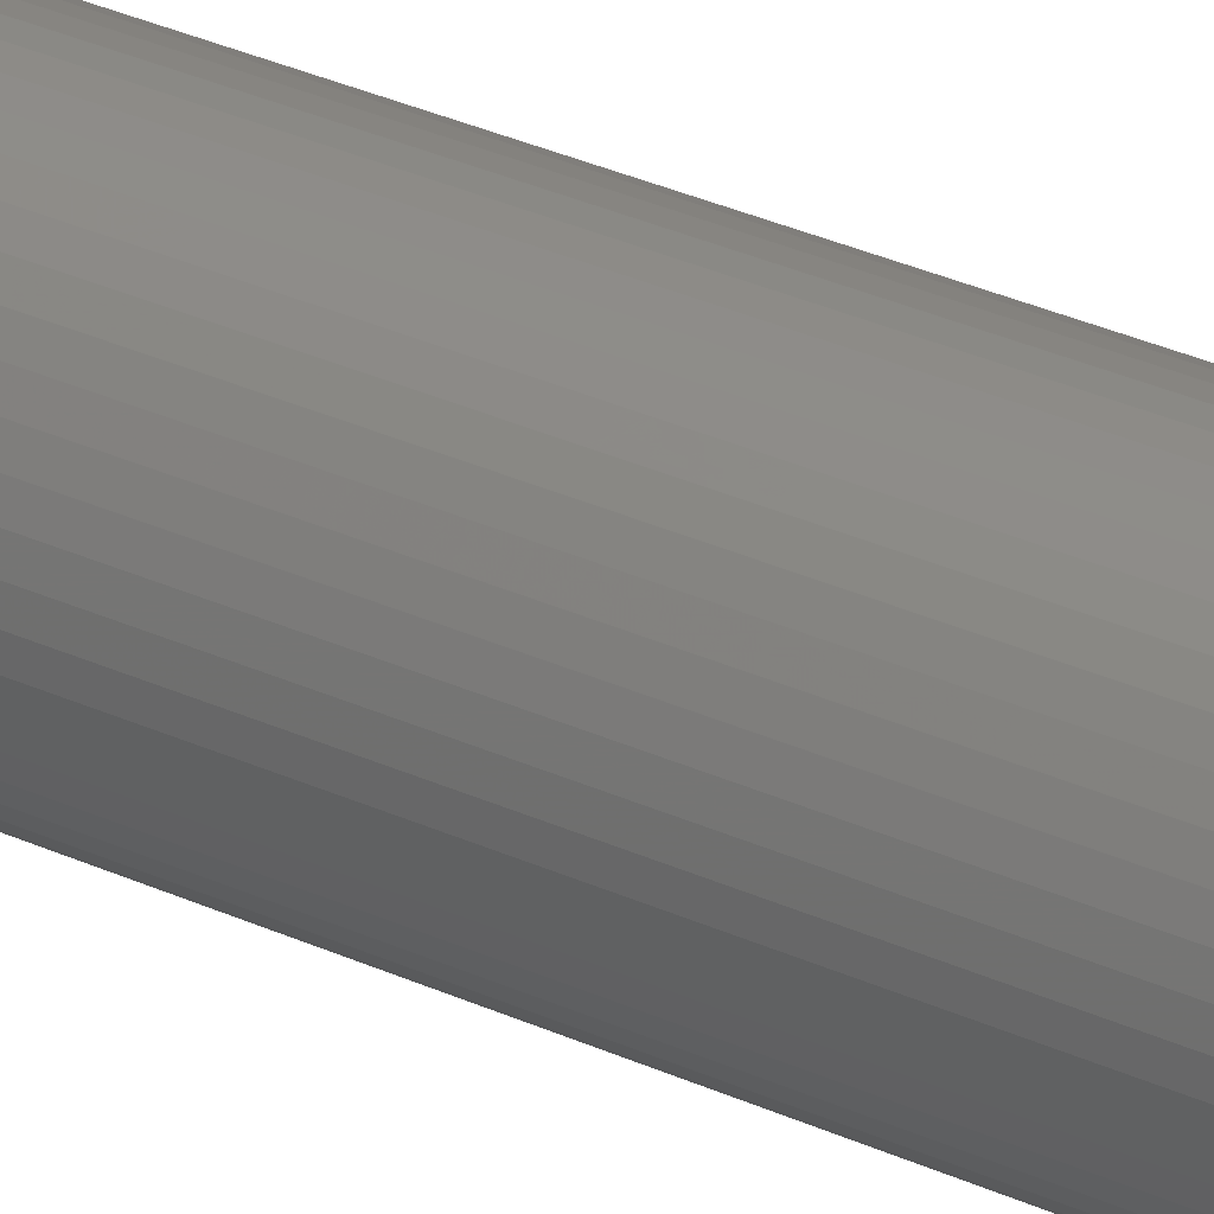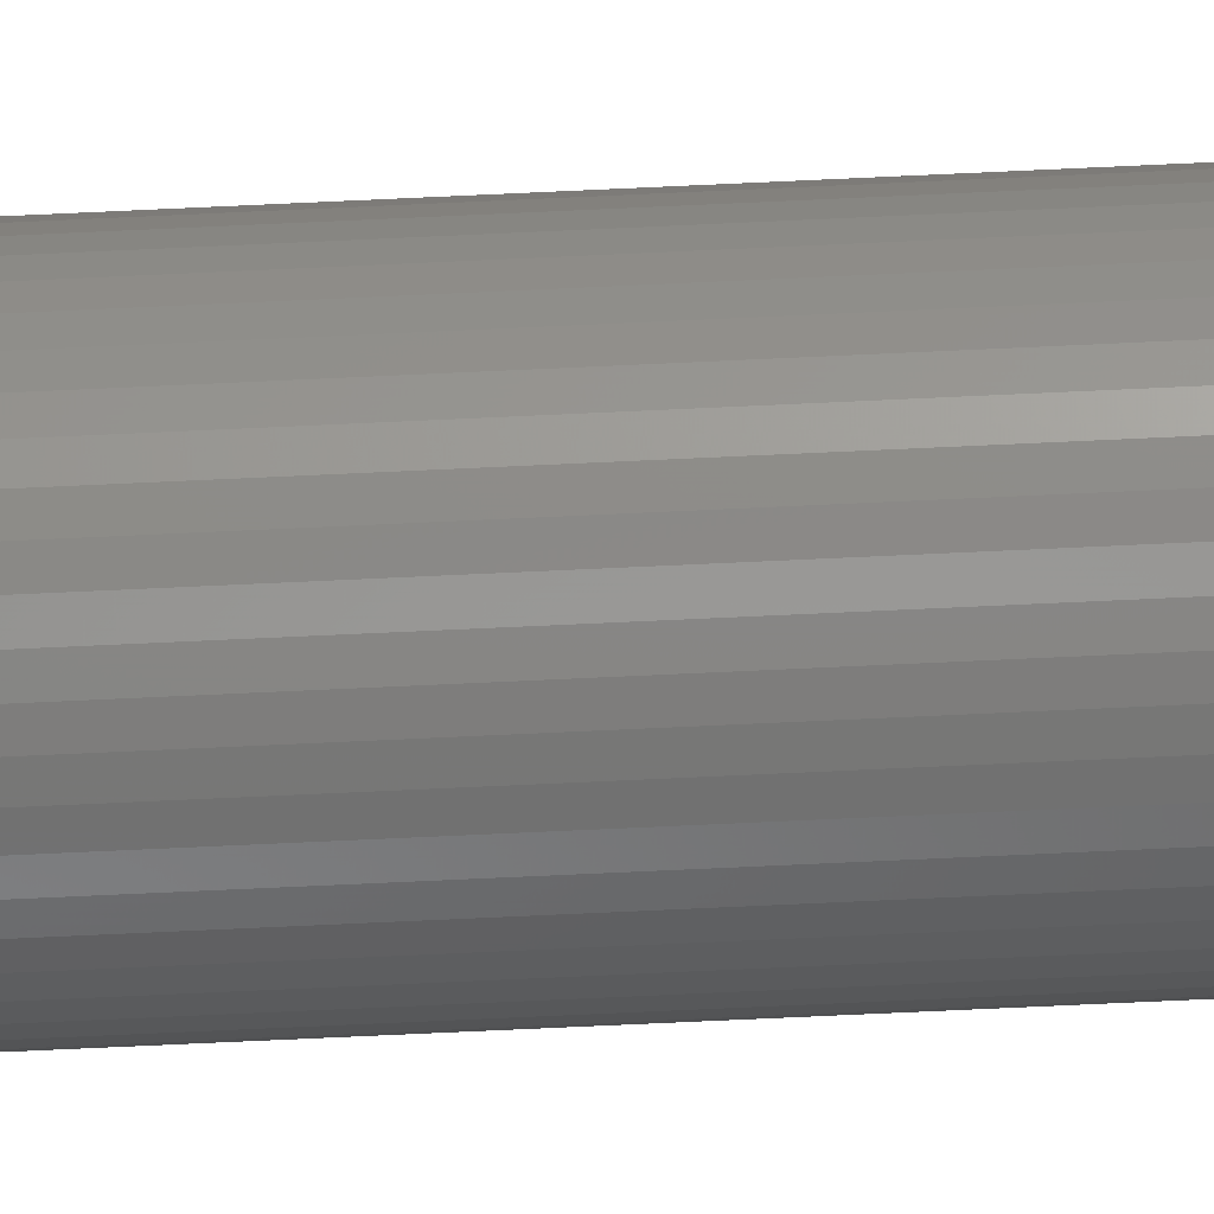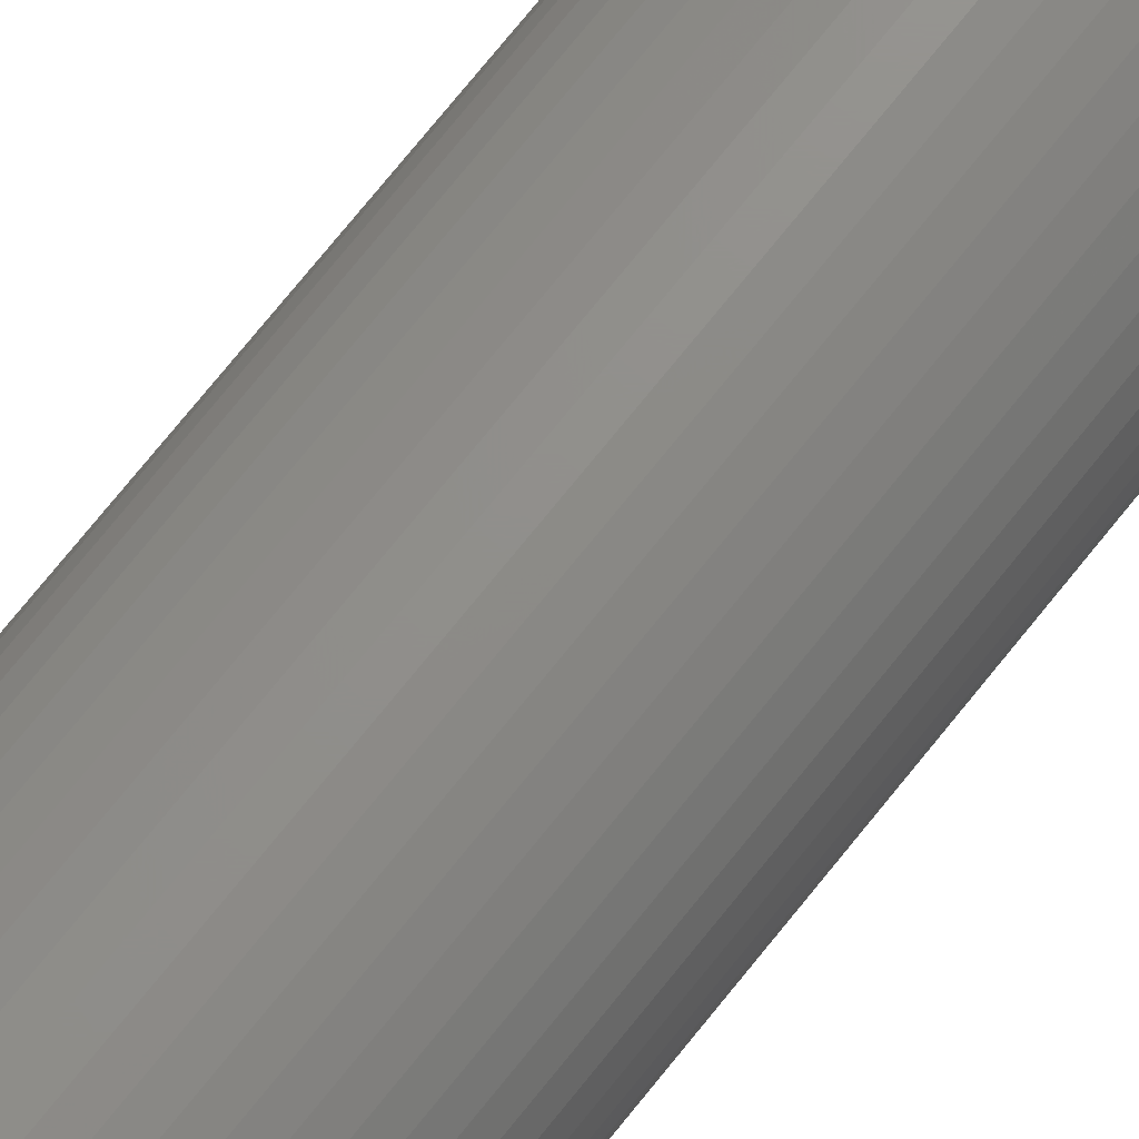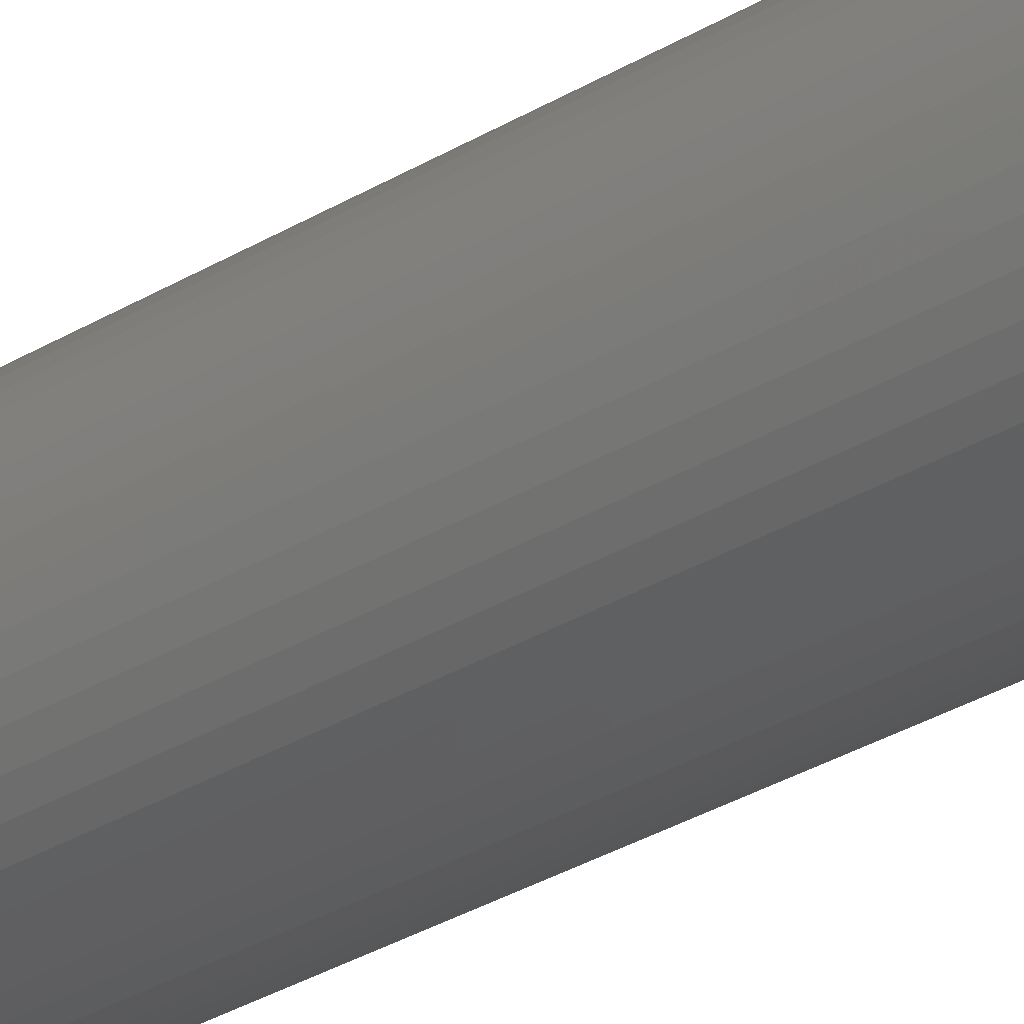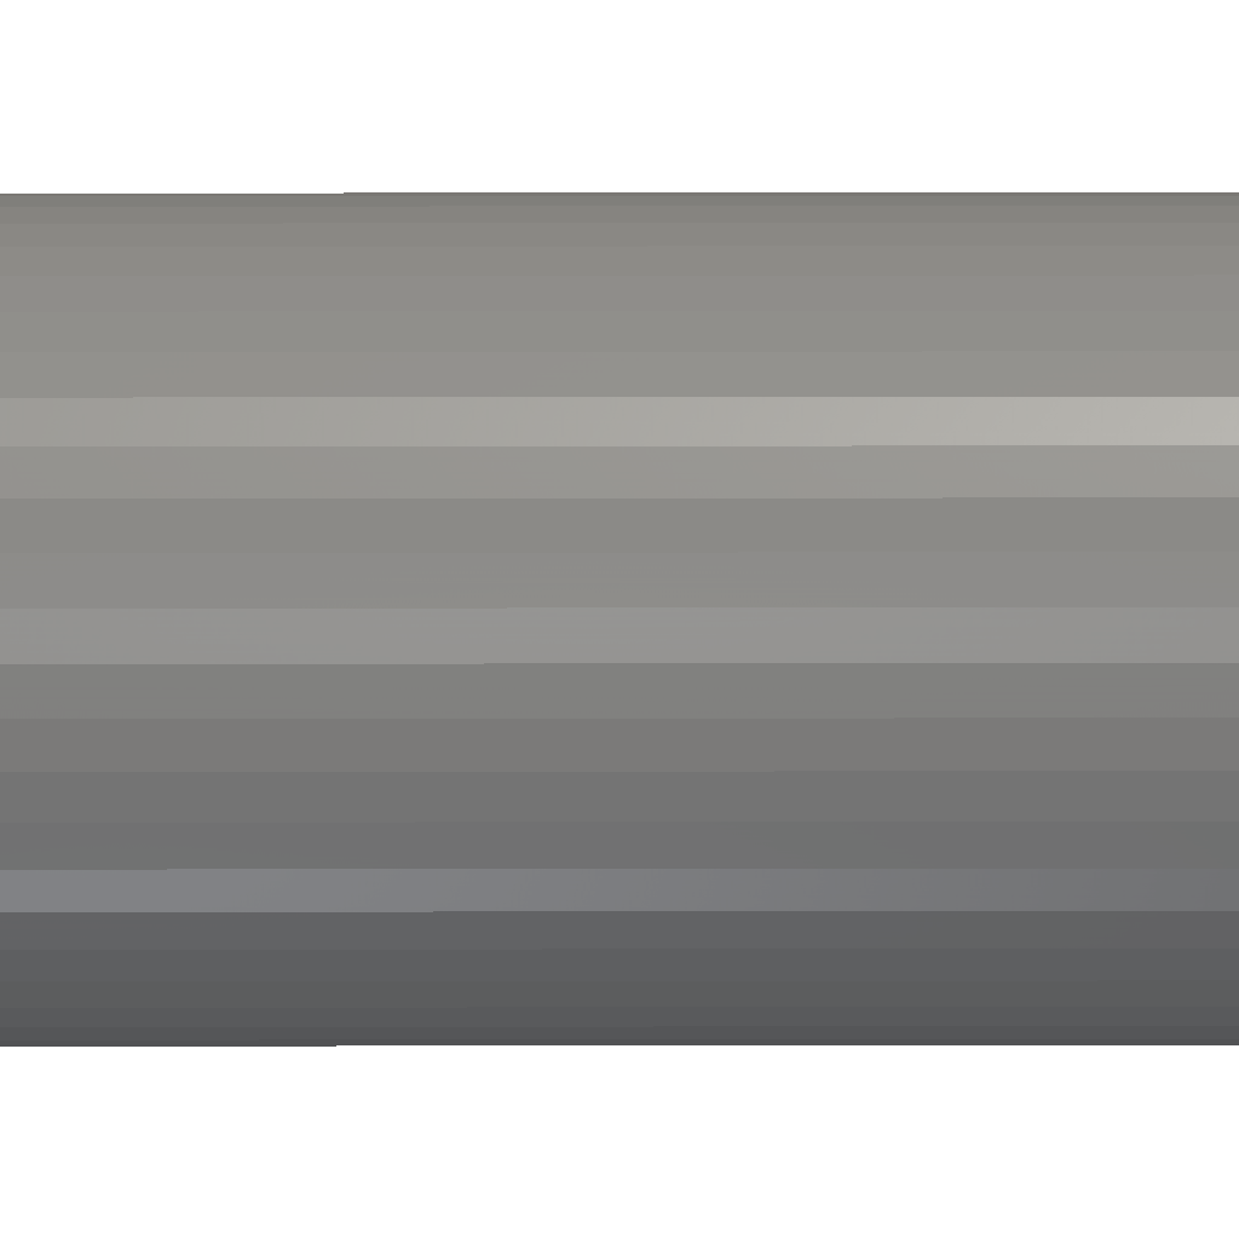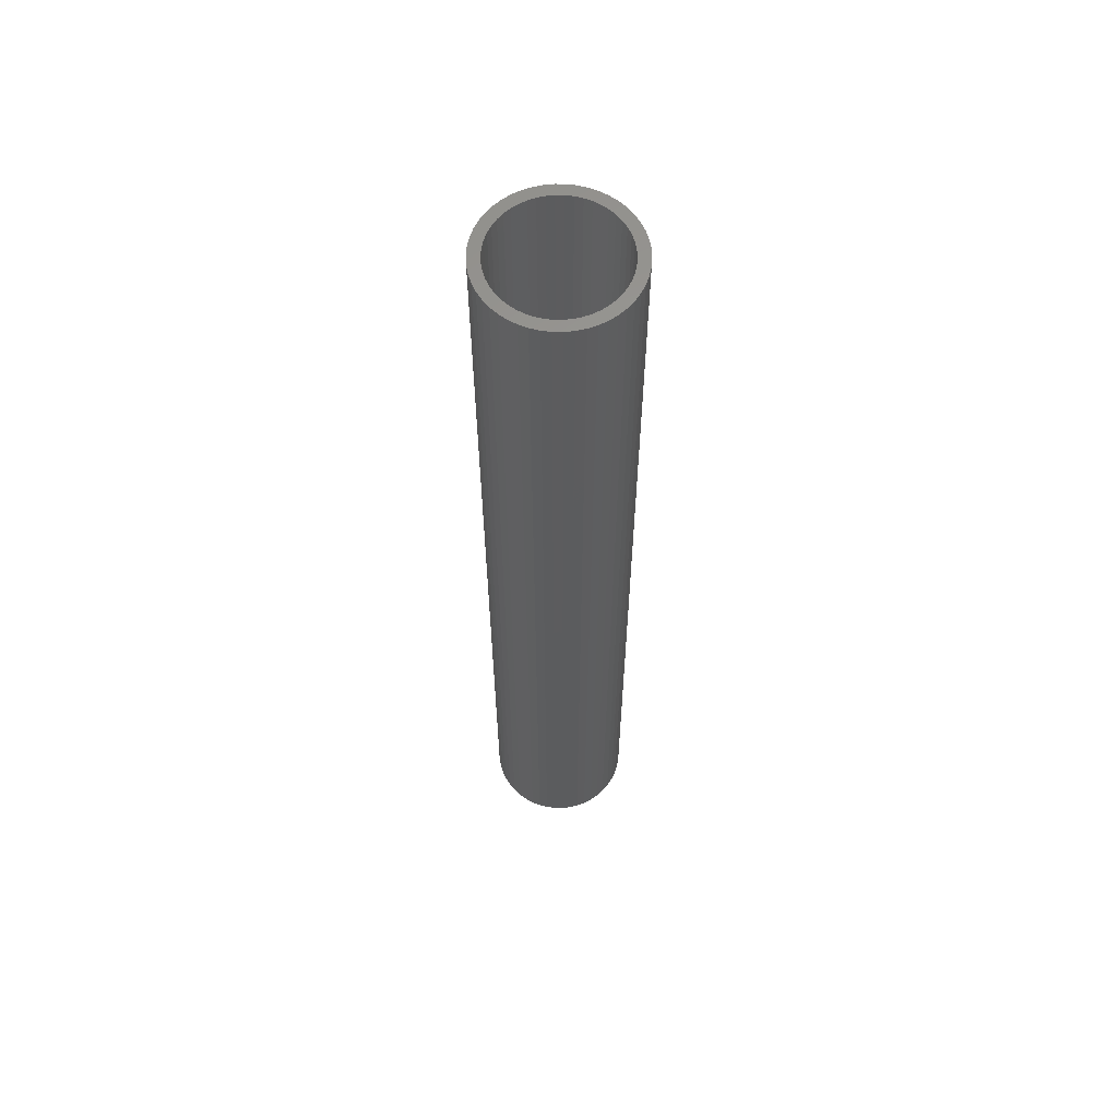
<metadata>
{"format":"stl","ext":"stl","renderer":"f3d","projection":"perspective","resolution":1024,"background":"white","views":[{"elev":33.8,"azim":121.5,"up":"+Y"},{"elev":-77.1,"azim":92.6,"up":"+Y"},{"elev":72.7,"azim":-141.4,"up":"+Y"},{"elev":-30.4,"azim":131.6,"up":"+Y"},{"elev":34.5,"azim":-90.1,"up":"+Y"},{"elev":60.7,"azim":29.5,"up":"+Z"}]}
</metadata>
<code>
# stl→obj: 200 verts, 400 faces
v 4.75 0 31.5
v 4.713 0.5953 -31.5
v 4.713 0.5953 31.5
v 4.75 0 -31.5
v -4.75 0 -31.5
v -4.713 0.5953 31.5
v -4.713 0.5953 -31.5
v -4.75 0 31.5
v 0.2983 4.741 -31.5
v -0.2983 4.741 31.5
v 0.2983 4.741 31.5
v -0.2983 4.741 -31.5
v -0.2983 -4.741 -31.5
v 0.2983 -4.741 31.5
v -0.2983 -4.741 31.5
v 0.2983 -4.741 -31.5
v 3.463 3.252 -31.5
v 3.028 3.66 31.5
v 3.463 3.252 31.5
v 3.028 3.66 -31.5
v -3.028 3.66 -31.5
v -3.463 3.252 31.5
v -3.028 3.66 31.5
v -3.463 3.252 -31.5
v -1.468 4.518 -31.5
v -2.022 4.298 31.5
v -1.468 4.518 31.5
v -2.022 4.298 -31.5
v 4.416 1.749 31.5
v 4.162 2.288 -31.5
v 4.162 2.288 31.5
v 4.416 1.749 -31.5
v 4.601 1.181 -31.5
v 4.601 1.181 31.5
v 3.843 2.792 -31.5
v 3.843 2.792 31.5
v 2.022 4.298 -31.5
v 1.468 4.518 31.5
v 2.022 4.298 31.5
v 1.468 4.518 -31.5
v 0.8901 4.666 31.5
v 0.8901 4.666 -31.5
v 2.545 4.011 -31.5
v 2.545 4.011 31.5
v -4.416 1.749 -31.5
v -4.162 2.288 31.5
v -4.162 2.288 -31.5
v -4.416 1.749 31.5
v -3.843 2.792 -31.5
v -3.843 2.792 31.5
v -4.601 1.181 -31.5
v -4.601 1.181 31.5
v -0.8901 4.666 -31.5
v -0.8901 4.666 31.5
v 0.8901 -4.666 31.5
v 0.8901 -4.666 -31.5
v 4 0 31.5
v 3.968 0.5013 31.5
v 4.713 -0.5953 31.5
v 3.874 0.9948 31.5
v 3.968 -0.5013 31.5
v 3.719 1.472 31.5
v 4.601 -1.181 31.5
v 3.874 -0.9948 31.5
v 3.505 1.927 31.5
v 3.236 2.351 31.5
v 2.916 2.738 31.5
v 2.55 3.082 31.5
v 2.143 3.377 31.5
v 1.703 3.619 31.5
v 1.236 3.804 31.5
v 0.7495 3.929 31.5
v 0.2512 3.992 31.5
v -0.2512 3.992 31.5
v -0.7495 3.929 31.5
v -1.236 3.804 31.5
v -1.703 3.619 31.5
v -2.143 3.377 31.5
v -2.545 4.011 31.5
v -2.55 3.082 31.5
v -2.916 2.738 31.5
v -3.236 2.351 31.5
v -3.505 1.927 31.5
v -3.719 1.472 31.5
v -3.874 0.9948 31.5
v 4.416 -1.749 31.5
v 3.719 -1.472 31.5
v 4.162 -2.288 31.5
v 3.505 -1.927 31.5
v 3.843 -2.792 31.5
v 3.236 -2.351 31.5
v 3.463 -3.252 31.5
v 2.916 -2.738 31.5
v 3.028 -3.66 31.5
v 2.55 -3.082 31.5
v 2.545 -4.011 31.5
v 2.143 -3.377 31.5
v 2.022 -4.298 31.5
v 1.703 -3.619 31.5
v 1.468 -4.518 31.5
v 1.236 -3.804 31.5
v 0.7495 -3.929 31.5
v 0.2512 -3.992 31.5
v -0.2512 -3.992 31.5
v -0.7495 -3.929 31.5
v -0.8901 -4.666 31.5
v -1.236 -3.804 31.5
v -1.468 -4.518 31.5
v -1.703 -3.619 31.5
v -2.022 -4.298 31.5
v -2.143 -3.377 31.5
v -2.545 -4.011 31.5
v -2.55 -3.082 31.5
v -3.028 -3.66 31.5
v -2.916 -2.738 31.5
v -3.463 -3.252 31.5
v -3.236 -2.351 31.5
v -3.843 -2.792 31.5
v -3.505 -1.927 31.5
v -4.162 -2.288 31.5
v -3.719 -1.472 31.5
v -4.416 -1.749 31.5
v -3.874 -0.9948 31.5
v -4.601 -1.181 31.5
v -3.968 -0.5013 31.5
v -4.713 -0.5953 31.5
v -4 0 31.5
v -3.968 0.5013 31.5
v -2.545 4.011 -31.5
v 4.713 -0.5953 -31.5
v 3.843 -2.792 -31.5
v 3.463 -3.252 -31.5
v 4.601 -1.181 -31.5
v 4.416 -1.749 -31.5
v -4.162 -2.288 -31.5
v -4.416 -1.749 -31.5
v 4 0 -31.5
v 3.968 -0.5013 -31.5
v 3.874 -0.9948 -31.5
v 3.968 0.5013 -31.5
v 3.719 -1.472 -31.5
v 4.162 -2.288 -31.5
v 3.874 0.9948 -31.5
v 3.505 -1.927 -31.5
v 3.236 -2.351 -31.5
v 2.916 -2.738 -31.5
v 3.028 -3.66 -31.5
v 2.55 -3.082 -31.5
v 2.545 -4.011 -31.5
v 2.143 -3.377 -31.5
v 2.022 -4.298 -31.5
v 1.703 -3.619 -31.5
v 1.468 -4.518 -31.5
v 1.236 -3.804 -31.5
v 0.7495 -3.929 -31.5
v 0.2512 -3.992 -31.5
v -0.2512 -3.992 -31.5
v -0.7495 -3.929 -31.5
v -0.8901 -4.666 -31.5
v -1.236 -3.804 -31.5
v -1.468 -4.518 -31.5
v -1.703 -3.619 -31.5
v -2.022 -4.298 -31.5
v -2.143 -3.377 -31.5
v -2.545 -4.011 -31.5
v -2.55 -3.082 -31.5
v -3.028 -3.66 -31.5
v -2.916 -2.738 -31.5
v -3.463 -3.252 -31.5
v -3.236 -2.351 -31.5
v -3.843 -2.792 -31.5
v -3.505 -1.927 -31.5
v -3.719 -1.472 -31.5
v -3.874 -0.9948 -31.5
v -4.601 -1.181 -31.5
v 3.719 1.472 -31.5
v 3.505 1.927 -31.5
v 3.236 2.351 -31.5
v 2.916 2.738 -31.5
v 2.55 3.082 -31.5
v 2.143 3.377 -31.5
v 1.703 3.619 -31.5
v 1.236 3.804 -31.5
v 0.7495 3.929 -31.5
v 0.2512 3.992 -31.5
v -0.2512 3.992 -31.5
v -0.7495 3.929 -31.5
v -1.236 3.804 -31.5
v -1.703 3.619 -31.5
v -2.143 3.377 -31.5
v -2.55 3.082 -31.5
v -2.916 2.738 -31.5
v -3.236 2.351 -31.5
v -3.505 1.927 -31.5
v -3.719 1.472 -31.5
v -3.874 0.9948 -31.5
v -3.968 0.5013 -31.5
v -4 0 -31.5
v -3.968 -0.5013 -31.5
v -4.713 -0.5953 -31.5
f 1 2 3
f 2 1 4
f 5 6 7
f 6 5 8
f 9 10 11
f 10 9 12
f 13 14 15
f 14 13 16
f 17 18 19
f 18 17 20
f 21 22 23
f 22 21 24
f 25 26 27
f 26 25 28
f 29 30 31
f 30 29 32
f 3 33 34
f 33 3 2
f 31 35 36
f 35 31 30
f 37 38 39
f 38 37 40
f 40 41 38
f 41 40 42
f 43 39 44
f 39 43 37
f 45 46 47
f 46 45 48
f 49 22 24
f 22 49 50
f 51 48 45
f 48 51 52
f 53 27 54
f 27 53 25
f 16 55 14
f 55 16 56
f 34 32 29
f 32 34 33
f 36 17 19
f 17 36 35
f 42 11 41
f 11 42 9
f 20 44 18
f 44 20 43
f 47 50 49
f 50 47 46
f 7 52 51
f 52 7 6
f 57 1 3
f 58 3 34
f 1 57 59
f 60 34 29
f 61 59 57
f 62 29 31
f 59 61 63
f 64 63 61
f 3 58 57
f 34 60 58
f 65 31 36
f 29 62 60
f 31 65 62
f 66 36 19
f 36 66 65
f 67 19 18
f 19 67 66
f 18 68 67
f 44 68 18
f 44 69 68
f 39 69 44
f 39 70 69
f 38 70 39
f 38 71 70
f 41 71 38
f 41 72 71
f 11 72 41
f 11 73 72
f 11 74 73
f 10 74 11
f 10 75 74
f 54 75 10
f 54 76 75
f 27 76 54
f 27 77 76
f 26 77 27
f 26 78 77
f 79 78 26
f 79 80 78
f 23 80 79
f 80 23 81
f 22 81 23
f 81 22 82
f 50 82 22
f 82 50 83
f 46 83 50
f 83 46 84
f 48 84 46
f 84 48 85
f 52 85 48
f 63 64 86
f 87 86 64
f 86 87 88
f 89 88 87
f 88 89 90
f 91 90 89
f 90 91 92
f 93 92 91
f 92 93 94
f 95 94 93
f 95 96 94
f 97 96 95
f 97 98 96
f 99 98 97
f 99 100 98
f 101 100 99
f 101 55 100
f 102 55 101
f 102 14 55
f 103 14 102
f 104 14 103
f 104 15 14
f 105 15 104
f 105 106 15
f 107 106 105
f 107 108 106
f 109 108 107
f 109 110 108
f 111 110 109
f 111 112 110
f 113 112 111
f 114 113 115
f 113 114 112
f 116 115 117
f 115 116 114
f 118 117 119
f 120 119 121
f 117 118 116
f 122 121 123
f 124 123 125
f 126 125 127
f 85 52 128
f 119 120 118
f 6 128 52
f 121 122 120
f 128 6 127
f 123 124 122
f 8 127 6
f 125 126 124
f 127 8 126
f 28 79 26
f 79 28 129
f 129 23 79
f 23 129 21
f 12 54 10
f 54 12 53
f 59 4 1
f 4 59 130
f 92 131 90
f 131 92 132
f 86 133 63
f 133 86 134
f 63 130 59
f 130 63 133
f 135 122 136
f 122 135 120
f 137 4 130
f 138 130 133
f 4 137 2
f 139 133 134
f 140 2 137
f 141 134 142
f 2 140 33
f 143 33 140
f 130 138 137
f 133 139 138
f 144 142 131
f 134 141 139
f 142 144 141
f 145 131 132
f 131 145 144
f 146 132 147
f 132 146 145
f 147 148 146
f 149 148 147
f 149 150 148
f 151 150 149
f 151 152 150
f 153 152 151
f 153 154 152
f 56 154 153
f 56 155 154
f 16 155 56
f 16 156 155
f 16 157 156
f 13 157 16
f 13 158 157
f 159 158 13
f 159 160 158
f 161 160 159
f 161 162 160
f 163 162 161
f 163 164 162
f 165 164 163
f 165 166 164
f 167 166 165
f 166 167 168
f 169 168 167
f 168 169 170
f 171 170 169
f 170 171 172
f 135 172 171
f 172 135 173
f 136 173 135
f 173 136 174
f 175 174 136
f 33 143 32
f 176 32 143
f 32 176 30
f 177 30 176
f 30 177 35
f 178 35 177
f 35 178 17
f 179 17 178
f 17 179 20
f 180 20 179
f 180 43 20
f 181 43 180
f 181 37 43
f 182 37 181
f 182 40 37
f 183 40 182
f 183 42 40
f 184 42 183
f 184 9 42
f 185 9 184
f 186 9 185
f 186 12 9
f 187 12 186
f 187 53 12
f 188 53 187
f 188 25 53
f 189 25 188
f 189 28 25
f 190 28 189
f 190 129 28
f 191 129 190
f 21 191 192
f 191 21 129
f 24 192 193
f 192 24 21
f 49 193 194
f 47 194 195
f 193 49 24
f 45 195 196
f 51 196 197
f 7 197 198
f 174 175 199
f 194 47 49
f 200 199 175
f 195 45 47
f 199 200 198
f 196 51 45
f 5 198 200
f 197 7 51
f 198 5 7
f 151 96 98
f 96 151 149
f 147 92 94
f 92 147 132
f 90 142 88
f 142 90 131
f 161 106 108
f 106 161 159
f 136 124 175
f 124 136 122
f 153 98 100
f 98 153 151
f 56 100 55
f 100 56 153
f 88 134 86
f 134 88 142
f 159 15 106
f 15 159 13
f 163 108 110
f 108 163 161
f 169 118 171
f 118 169 116
f 169 114 116
f 114 169 167
f 175 126 200
f 126 175 124
f 200 8 5
f 8 200 126
f 149 94 96
f 94 149 147
f 171 120 135
f 120 171 118
f 165 110 112
f 110 165 163
f 167 112 114
f 112 167 165
f 176 65 177
f 65 176 62
f 85 195 84
f 195 85 196
f 177 66 178
f 66 177 65
f 183 70 71
f 70 183 182
f 189 76 77
f 76 189 188
f 84 194 83
f 194 84 195
f 139 61 138
f 61 139 64
f 185 72 73
f 72 185 184
f 181 68 69
f 68 181 180
f 128 196 85
f 196 128 197
f 82 192 81
f 192 82 193
f 190 77 78
f 77 190 189
f 188 75 76
f 75 188 187
f 137 58 140
f 58 137 57
f 141 64 139
f 64 141 87
f 166 115 113
f 115 166 168
f 119 173 121
f 173 119 172
f 140 60 143
f 60 140 58
f 143 62 176
f 62 143 60
f 180 67 68
f 67 180 179
f 178 67 179
f 67 178 66
f 186 73 74
f 73 186 185
f 184 71 72
f 71 184 183
f 182 69 70
f 69 182 181
f 127 197 128
f 197 127 198
f 83 193 82
f 193 83 194
f 187 74 75
f 74 187 186
f 191 78 80
f 78 191 190
f 192 80 81
f 80 192 191
f 138 57 137
f 57 138 61
f 156 104 103
f 104 156 157
f 121 174 123
f 174 121 173
f 115 170 117
f 170 115 168
f 155 103 102
f 103 155 156
f 152 101 99
f 101 152 154
f 146 91 145
f 91 146 93
f 145 89 144
f 89 145 91
f 162 111 109
f 111 162 164
f 158 107 105
f 107 158 160
f 154 102 101
f 102 154 155
f 146 95 93
f 95 146 148
f 148 97 95
f 97 148 150
f 150 99 97
f 99 150 152
f 144 87 141
f 87 144 89
f 157 105 104
f 105 157 158
f 123 199 125
f 199 123 174
f 125 198 127
f 198 125 199
f 117 172 119
f 172 117 170
f 164 113 111
f 113 164 166
f 160 109 107
f 109 160 162

</code>
